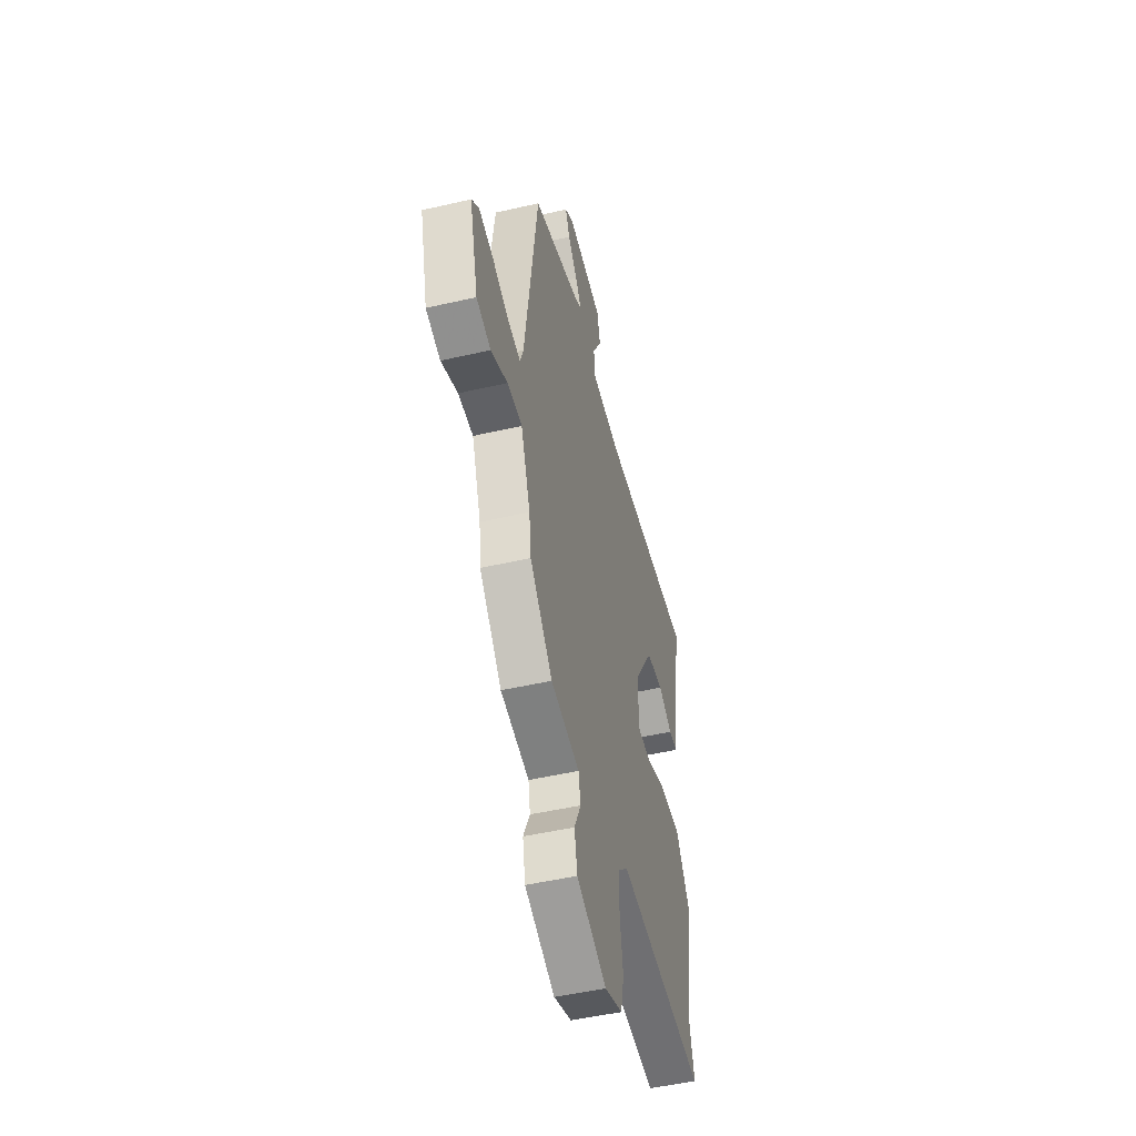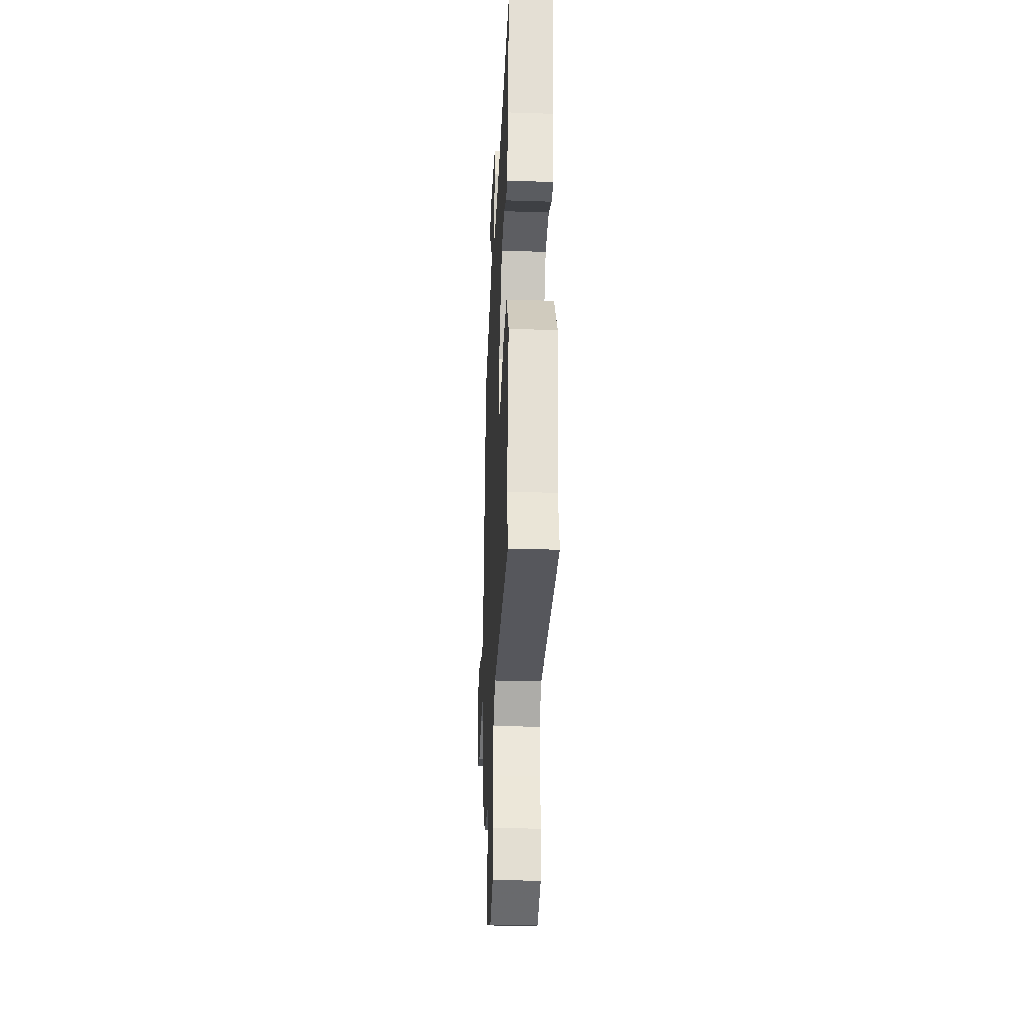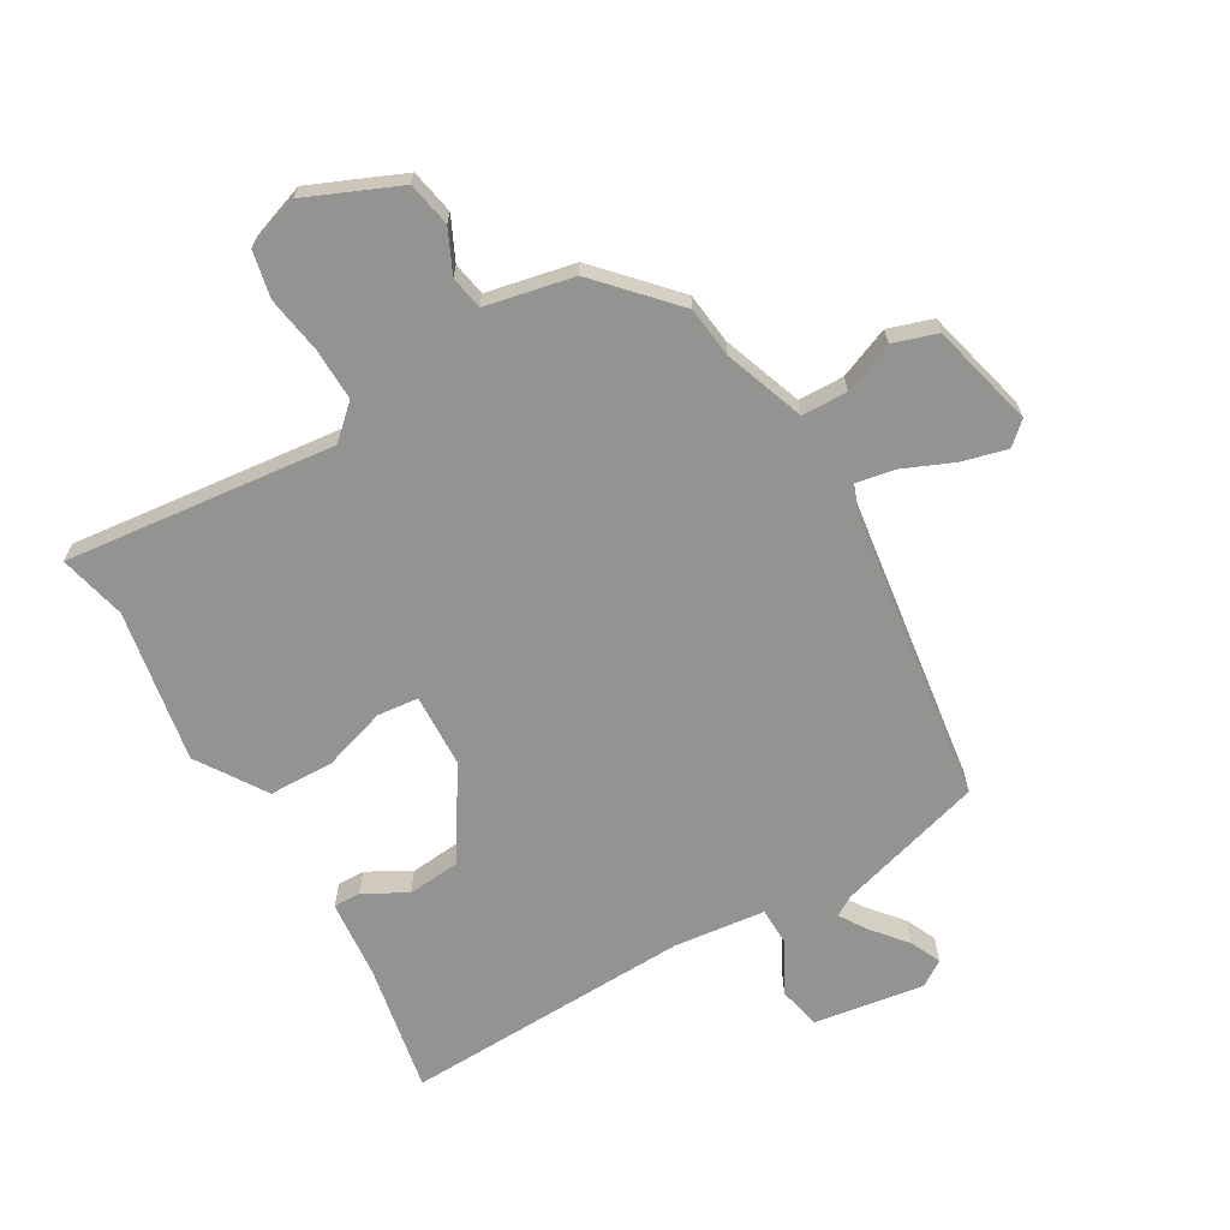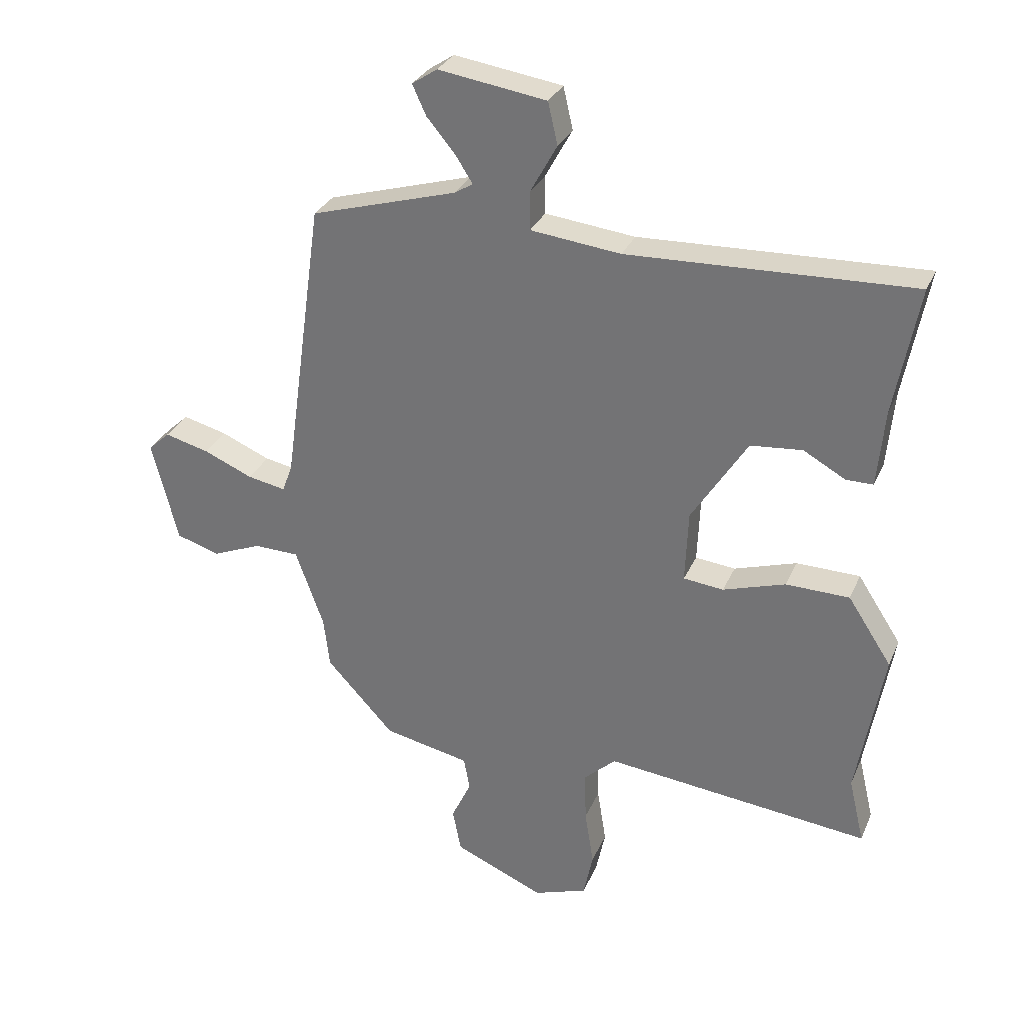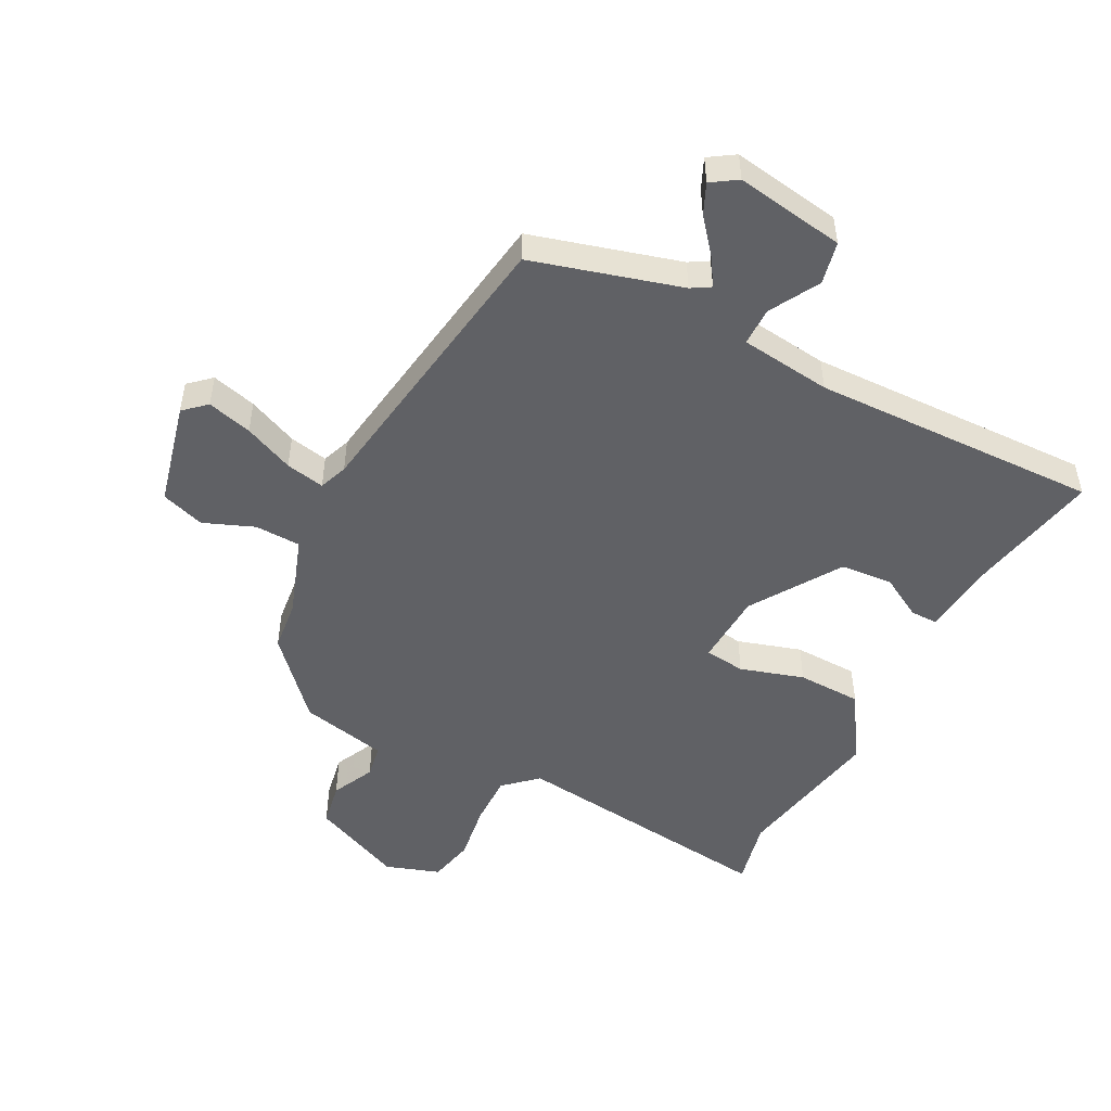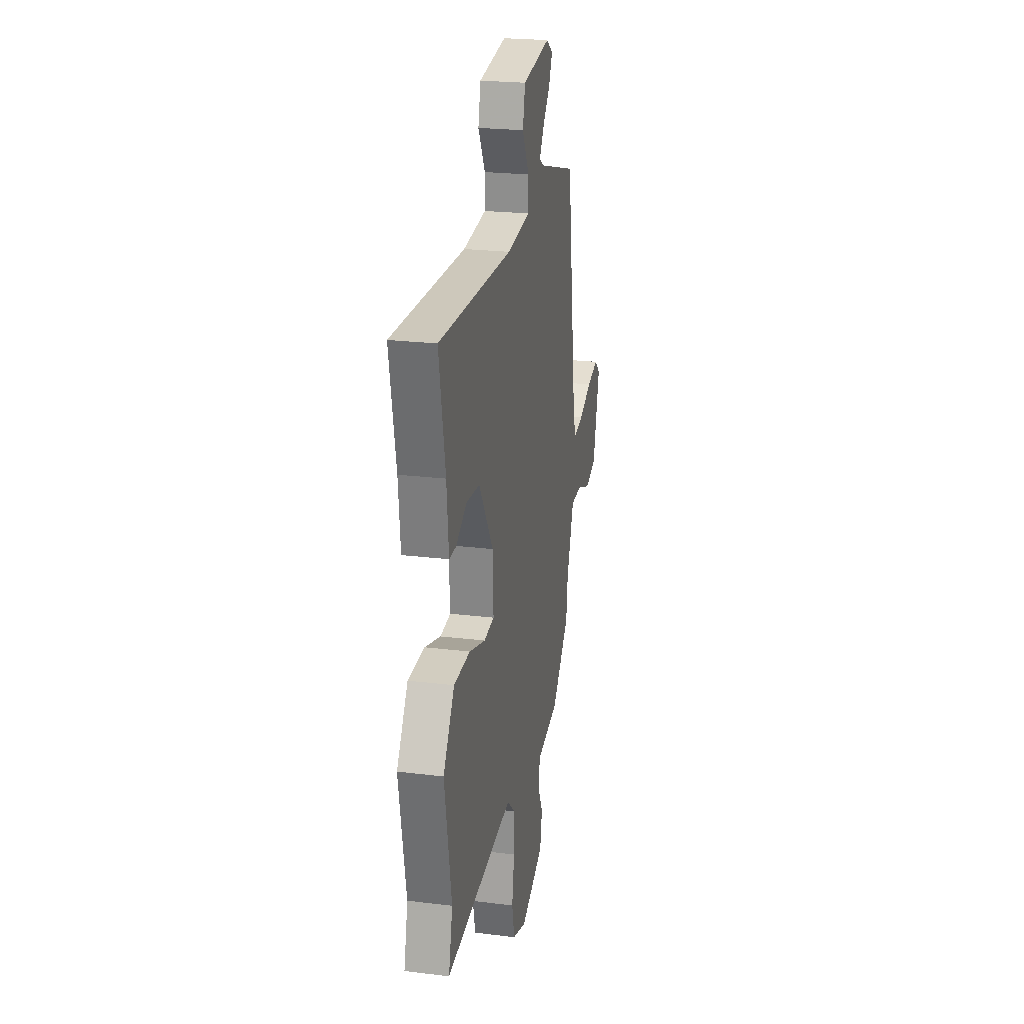
<metadata>
{"format":"obj","ext":"obj","renderer":"f3d","projection":"perspective","resolution":1024,"background":"white","views":[{"elev":-48.9,"azim":-75.6,"up":"+Z"},{"elev":-33.7,"azim":87.4,"up":"+Z"},{"elev":-66.7,"azim":-149.9,"up":"+Y"},{"elev":30.3,"azim":20.5,"up":"+Z"},{"elev":-49.7,"azim":-27.9,"up":"+Y"},{"elev":23.7,"azim":101.6,"up":"+Z"}]}
</metadata>
<code>
v 0.528 0.07 0.489
v 0.488 0.07 0.276
v 0.476 0.07 0.147
v 0.431 0.07 0.147
v 0.361 0.07 0.186
v 0.275 0.07 0.178
v 0.182 0.07 0.031
v 0.177 0.07 -0.09
v 0.244 0.07 -0.097
v 0.348 0.07 -0.064
v 0.454 0.07 -0.066
v 0.527 0.07 -0.178
v 0.483 0.07 -0.428
v 0.509 0.07 -0.538
v 0.066 0.07 -0.49
v 0.013 0.07 -0.539
v 0.015 0.07 -0.624
v 0.03 0.07 -0.718
v 0.014 0.07 -0.794
v -0.075 0.07 -0.825
v -0.226 0.07 -0.76
v -0.24 0.07 -0.687
v -0.207 0.07 -0.617
v -0.217 0.07 -0.562
v -0.361 0.07 -0.532
v -0.474 0.07 -0.41
v -0.484 0.07 -0.326
v -0.531 0.07 -0.195
v -0.606 0.07 -0.193
v -0.689 0.07 -0.227
v -0.761 0.07 -0.204
v -0.804 0.07 -0.033
v -0.768 0.07 0
v -0.694 0.07 -0.019
v -0.612 0.07 -0.054
v -0.548 0.07 -0.066
v -0.531 0.07 -0.019
v -0.464 0.07 0.462
v -0.221 0.07 0.533
v -0.19 0.07 0.552
v -0.219 0.07 0.597
v -0.266 0.07 0.653
v -0.289 0.07 0.703
v -0.247 0.07 0.731
v -0.067 0.07 0.704
v -0.051 0.07 0.634
v -0.096 0.07 0.552
v -0.095 0.07 0.489
v 0.055 0.07 0.472
v 0.528 0 0.489
v 0.488 0 0.276
v 0.476 0 0.147
v 0.431 0 0.147
v 0.361 0 0.186
v 0.275 0 0.178
v 0.182 0 0.031
v 0.177 0 -0.09
v 0.244 0 -0.097
v 0.348 0 -0.064
v 0.454 0 -0.066
v 0.527 0 -0.178
v 0.483 0 -0.428
v 0.509 0 -0.538
v 0.066 0 -0.49
v 0.013 0 -0.539
v 0.015 0 -0.624
v 0.03 0 -0.718
v 0.014 0 -0.794
v -0.075 0 -0.825
v -0.226 0 -0.76
v -0.24 0 -0.687
v -0.207 0 -0.617
v -0.217 0 -0.562
v -0.361 0 -0.532
v -0.474 0 -0.41
v -0.484 0 -0.326
v -0.531 0 -0.195
v -0.606 0 -0.193
v -0.689 0 -0.227
v -0.761 0 -0.204
v -0.804 0 -0.033
v -0.768 0 0
v -0.694 0 -0.019
v -0.612 0 -0.054
v -0.548 0 -0.066
v -0.531 0 -0.019
v -0.464 0 0.462
v -0.221 0 0.533
v -0.19 0 0.552
v -0.219 0 0.597
v -0.266 0 0.653
v -0.289 0 0.703
v -0.247 0 0.731
v -0.067 0 0.704
v -0.051 0 0.634
v -0.096 0 0.552
v -0.095 0 0.489
v 0.055 0 0.472
f 44 45 46 47
f 44 47 48
f 41 42 43 44
f 40 41 44 48
f 39 40 48
f 37 38 39 48
f 36 37 48 49
f 32 33 34 35
f 32 35 36
f 29 30 31 32
f 28 29 32 36
f 27 28 36 49
f 24 25 26 27
f 20 21 22 23
f 20 23 24
f 17 18 19 20
f 16 17 20 24
f 15 16 24 27
f 13 14 15 27
f 9 10 11 12
f 8 9 12 13
f 2 3 4 5
f 2 5 6
f 1 2 6
f 49 1 6
f 27 49 6 7
f 8 13 27
f 7 8 27
f 96 95 94 93
f 97 96 93
f 93 92 91 90
f 97 93 90 89
f 97 89 88
f 97 88 87 86
f 98 97 86 85
f 84 83 82 81
f 85 84 81
f 81 80 79 78
f 85 81 78 77
f 98 85 77 76
f 76 75 74 73
f 72 71 70 69
f 73 72 69
f 69 68 67 66
f 73 69 66 65
f 76 73 65 64
f 76 64 63 62
f 61 60 59 58
f 62 61 58 57
f 54 53 52 51
f 55 54 51
f 55 51 50
f 55 50 98
f 56 55 98 76
f 76 62 57
f 76 57 56
f 1 50 51 2
f 2 51 52 3
f 3 52 53 4
f 4 53 54 5
f 5 54 55 6
f 6 55 56 7
f 7 56 57 8
f 8 57 58 9
f 9 58 59 10
f 10 59 60 11
f 11 60 61 12
f 12 61 62 13
f 13 62 63 14
f 14 63 64 15
f 15 64 65 16
f 16 65 66 17
f 17 66 67 18
f 18 67 68 19
f 19 68 69 20
f 20 69 70 21
f 21 70 71 22
f 22 71 72 23
f 23 72 73 24
f 24 73 74 25
f 25 74 75 26
f 26 75 76 27
f 27 76 77 28
f 28 77 78 29
f 29 78 79 30
f 30 79 80 31
f 31 80 81 32
f 32 81 82 33
f 33 82 83 34
f 34 83 84 35
f 35 84 85 36
f 36 85 86 37
f 37 86 87 38
f 38 87 88 39
f 39 88 89 40
f 40 89 90 41
f 41 90 91 42
f 42 91 92 43
f 43 92 93 44
f 44 93 94 45
f 45 94 95 46
f 46 95 96 47
f 47 96 97 48
f 48 97 98 49
f 49 98 50 1

</code>
